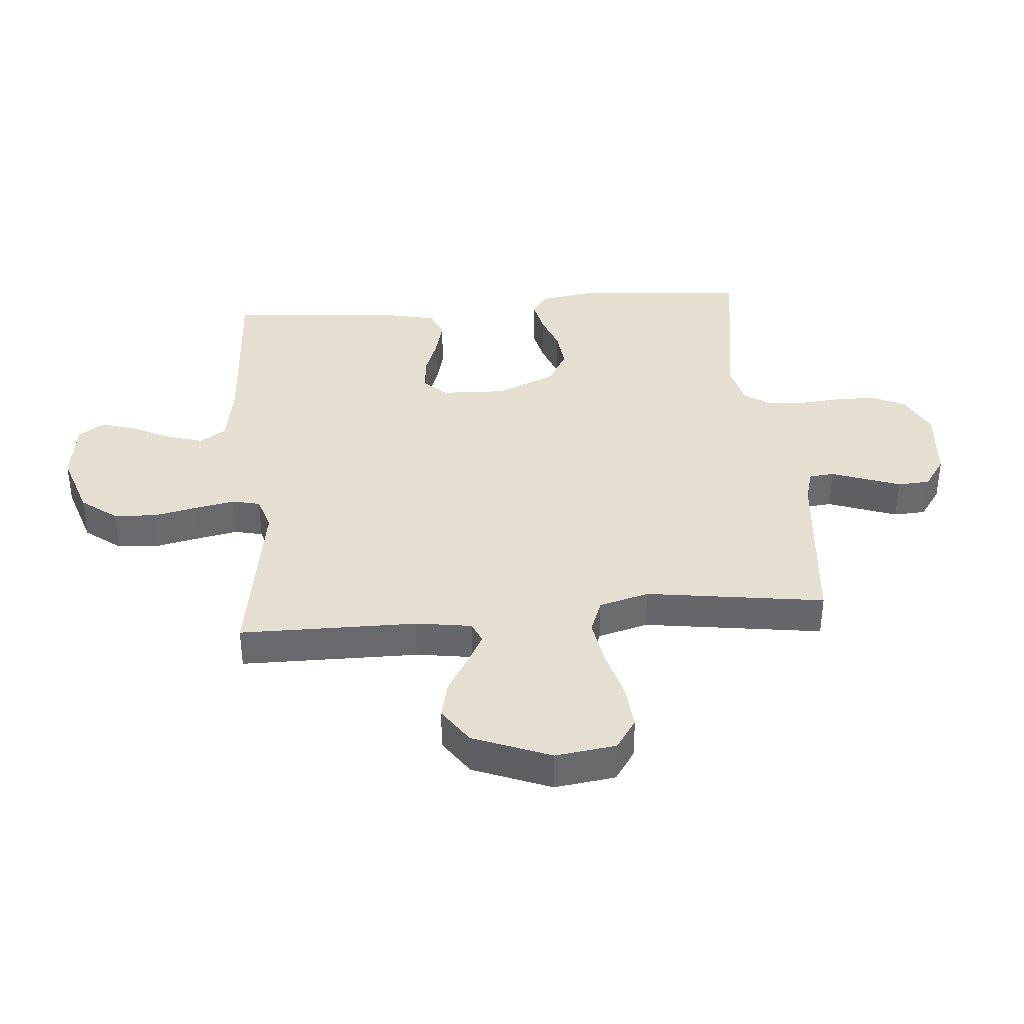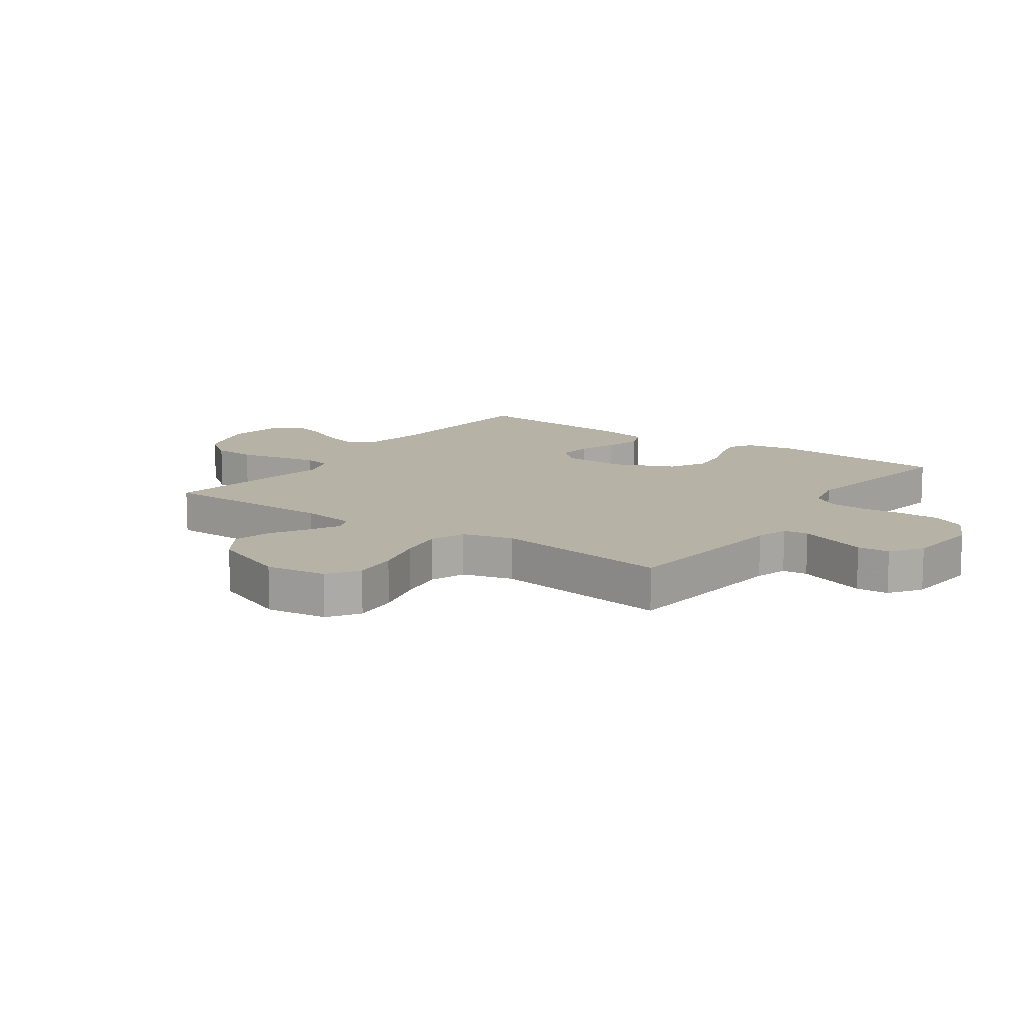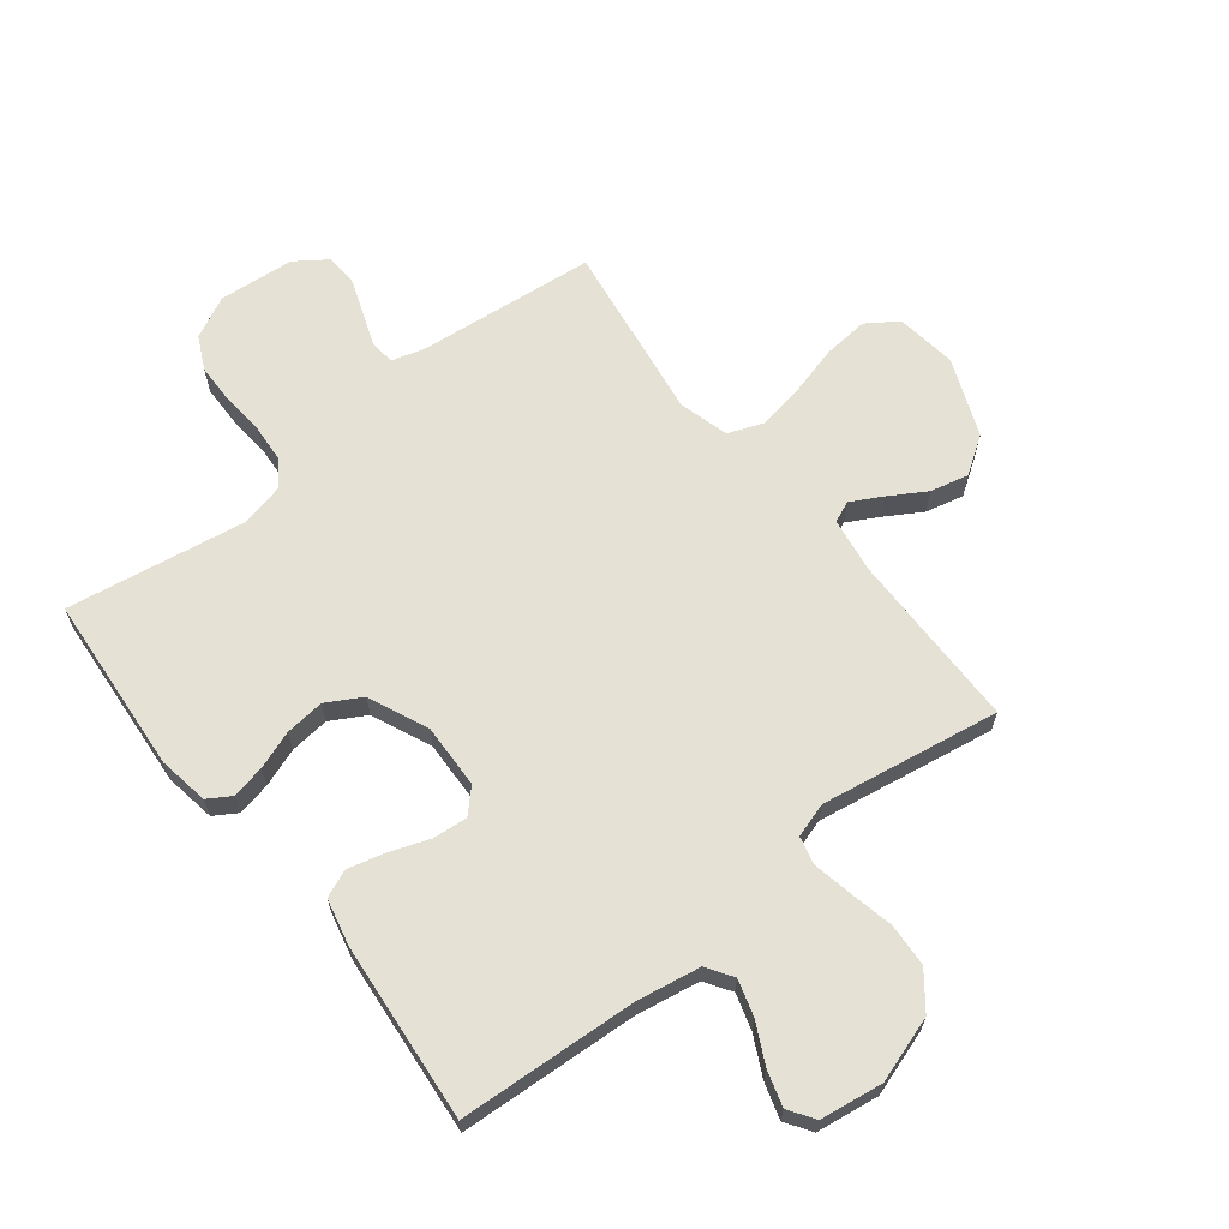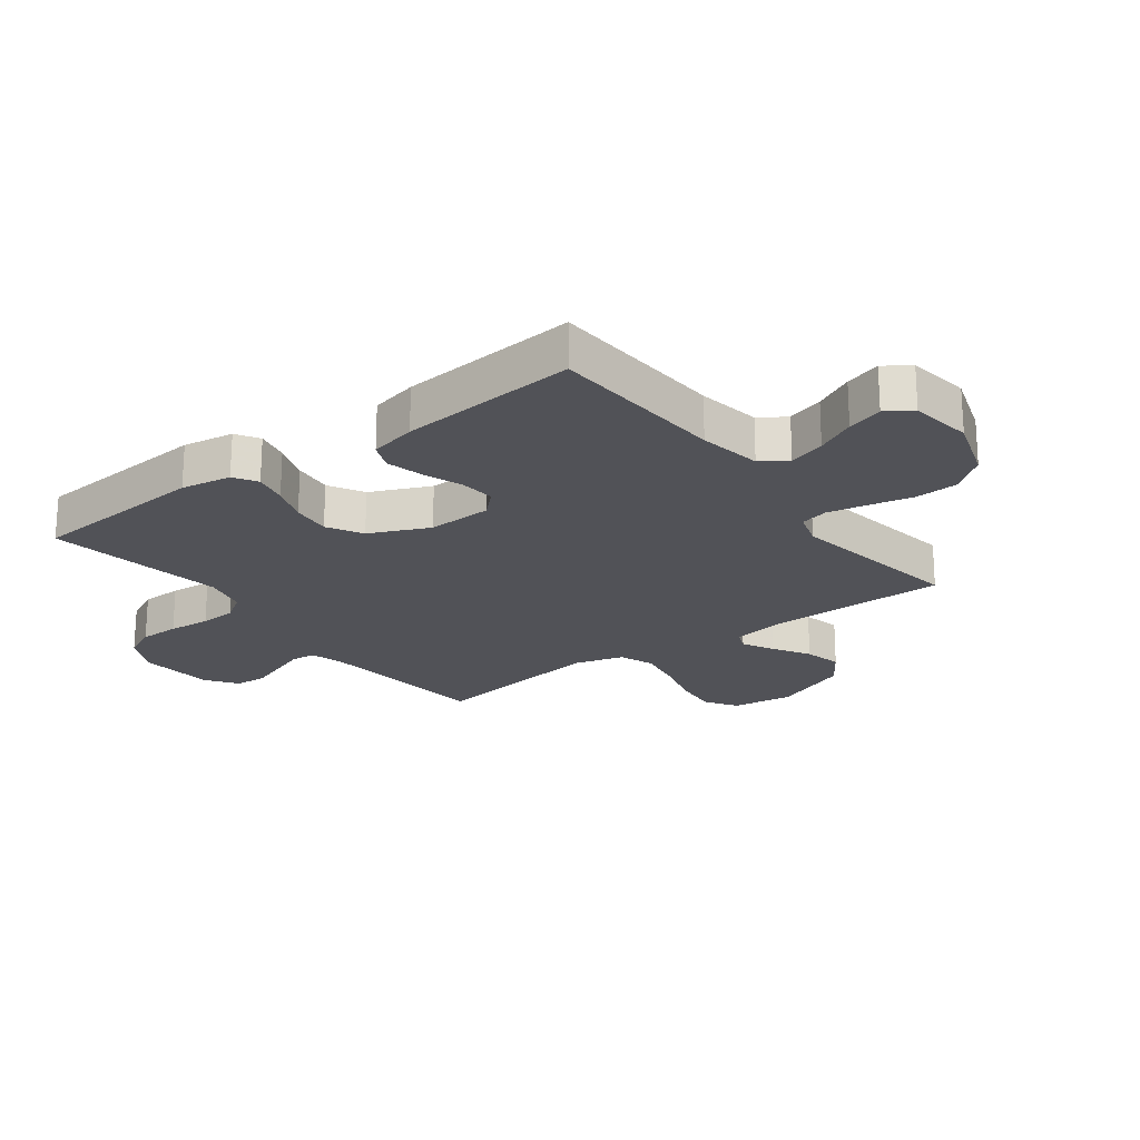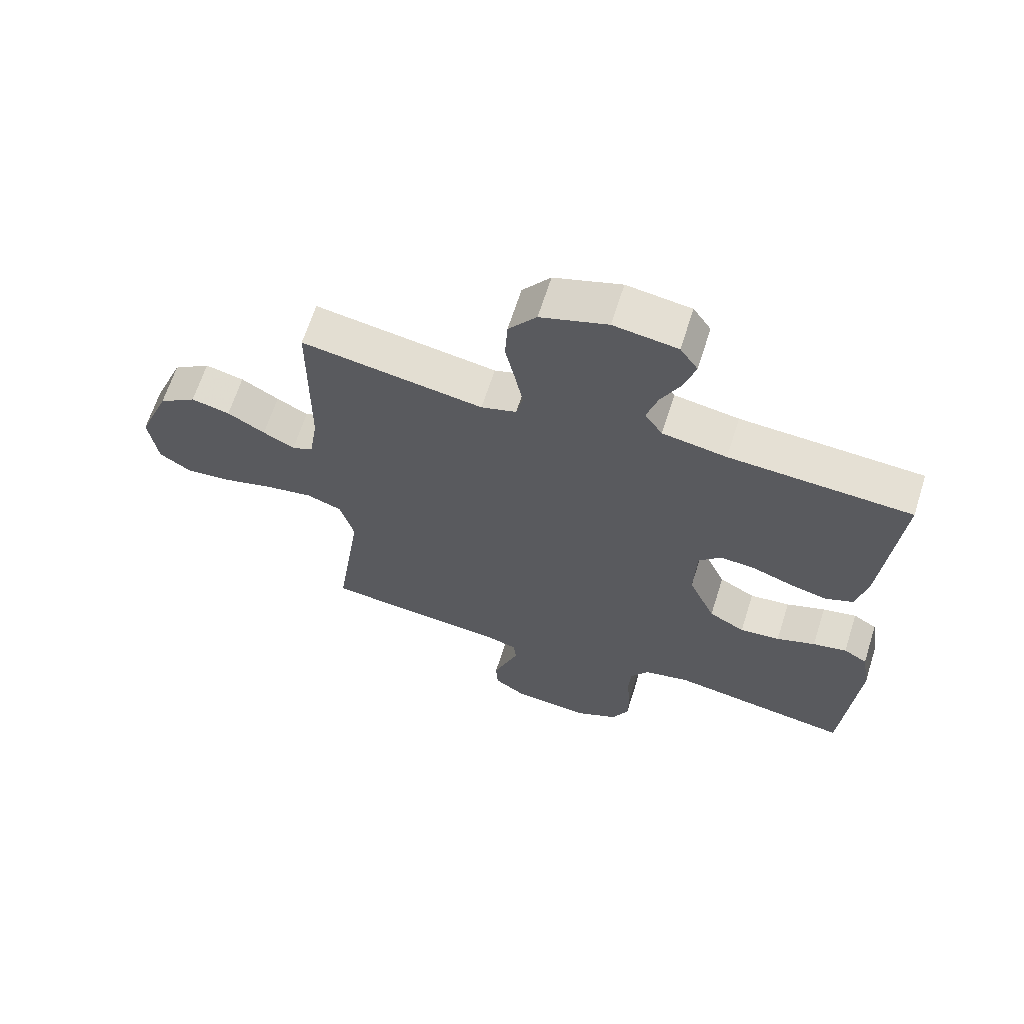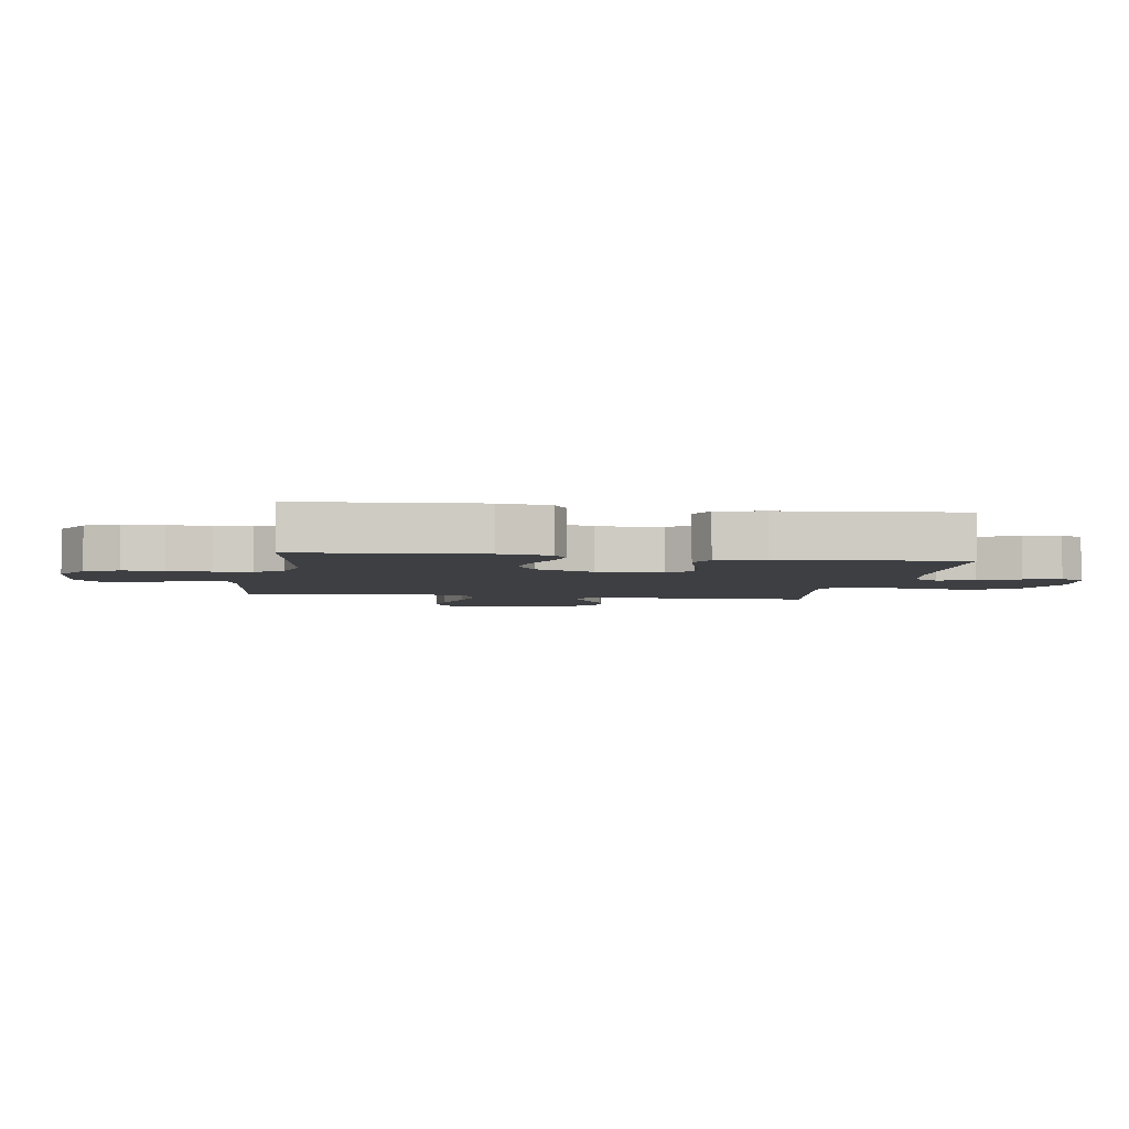
<metadata>
{"format":"obj","ext":"obj","renderer":"f3d","projection":"perspective","resolution":1024,"background":"white","views":[{"elev":37.5,"azim":85.1,"up":"+Y"},{"elev":12.4,"azim":125.2,"up":"+Y"},{"elev":65.0,"azim":-38.1,"up":"+Y"},{"elev":-21.5,"azim":-53.2,"up":"+Y"},{"elev":65.1,"azim":-162.4,"up":"+Z"},{"elev":-4.0,"azim":-99.3,"up":"+Y"}]}
</metadata>
<code>
v -0.5 0.07 -0.5
v -0.523 0.07 -0.2
v -0.509 0.07 -0.115
v -0.47 0.07 -0.091
v -0.414 0.07 -0.103
v -0.35 0.07 -0.126
v -0.284 0.07 -0.133
v -0.225 0.07 -0.1
v -0.181 0.07 0
v -0.185 0.07 0.109
v -0.222 0.07 0.147
v -0.28 0.07 0.142
v -0.346 0.07 0.118
v -0.409 0.07 0.102
v -0.455 0.07 0.121
v -0.473 0.07 0.2
v -0.5 0.07 0.5
v -0.2 0.07 0.517
v -0.094 0.07 0.535
v -0.065 0.07 0.579
v -0.083 0.07 0.64
v -0.116 0.07 0.706
v -0.134 0.07 0.766
v -0.105 0.07 0.809
v 0 0.07 0.824
v 0.11 0.07 0.788
v 0.156 0.07 0.728
v 0.16 0.07 0.656
v 0.144 0.07 0.582
v 0.131 0.07 0.516
v 0.142 0.07 0.469
v 0.2 0.07 0.451
v 0.5 0.07 0.5
v 0.502 0.07 0.2
v 0.516 0.07 0.108
v 0.551 0.07 0.093
v 0.603 0.07 0.121
v 0.665 0.07 0.158
v 0.729 0.07 0.173
v 0.791 0.07 0.131
v 0.843 0.07 0
v 0.829 0.07 -0.102
v 0.777 0.07 -0.137
v 0.701 0.07 -0.13
v 0.616 0.07 -0.107
v 0.538 0.07 -0.094
v 0.48 0.07 -0.116
v 0.457 0.07 -0.2
v 0.5 0.07 -0.5
v 0.2 0.07 -0.53
v 0.145 0.07 -0.546
v 0.141 0.07 -0.588
v 0.161 0.07 -0.643
v 0.183 0.07 -0.704
v 0.18 0.07 -0.758
v 0.127 0.07 -0.795
v 0 0.07 -0.806
v -0.07 0.07 -0.771
v -0.097 0.07 -0.715
v -0.098 0.07 -0.647
v -0.092 0.07 -0.576
v -0.096 0.07 -0.514
v -0.126 0.07 -0.469
v -0.2 0.07 -0.452
v -0.5 0 -0.5
v -0.523 0 -0.2
v -0.509 0 -0.115
v -0.47 0 -0.091
v -0.414 0 -0.103
v -0.35 0 -0.126
v -0.284 0 -0.133
v -0.225 0 -0.1
v -0.181 0 0
v -0.185 0 0.109
v -0.222 0 0.147
v -0.28 0 0.142
v -0.346 0 0.118
v -0.409 0 0.102
v -0.455 0 0.121
v -0.473 0 0.2
v -0.5 0 0.5
v -0.2 0 0.517
v -0.094 0 0.535
v -0.065 0 0.579
v -0.083 0 0.64
v -0.116 0 0.706
v -0.134 0 0.766
v -0.105 0 0.809
v 0 0 0.824
v 0.11 0 0.788
v 0.156 0 0.728
v 0.16 0 0.656
v 0.144 0 0.582
v 0.131 0 0.516
v 0.142 0 0.469
v 0.2 0 0.451
v 0.5 0 0.5
v 0.502 0 0.2
v 0.516 0 0.108
v 0.551 0 0.093
v 0.603 0 0.121
v 0.665 0 0.158
v 0.729 0 0.173
v 0.791 0 0.131
v 0.843 0 0
v 0.829 0 -0.102
v 0.777 0 -0.137
v 0.701 0 -0.13
v 0.616 0 -0.107
v 0.538 0 -0.094
v 0.48 0 -0.116
v 0.457 0 -0.2
v 0.5 0 -0.5
v 0.2 0 -0.53
v 0.145 0 -0.546
v 0.141 0 -0.588
v 0.161 0 -0.643
v 0.183 0 -0.704
v 0.18 0 -0.758
v 0.127 0 -0.795
v 0 0 -0.806
v -0.07 0 -0.771
v -0.097 0 -0.715
v -0.098 0 -0.647
v -0.092 0 -0.576
v -0.096 0 -0.514
v -0.126 0 -0.469
v -0.2 0 -0.452
f 58 59 60 61
f 58 61 62
f 57 58 62
f 56 57 62
f 55 56 62 63
f 52 53 54 55
f 48 49 50
f 47 48 50 51
f 42 43 44 45
f 42 45 46
f 41 42 46
f 40 41 46
f 37 38 39 40
f 36 37 40 46
f 35 36 46 47
f 32 33 34
f 31 32 34 35
f 26 27 28 29
f 26 29 30
f 25 26 30
f 24 25 30 31
f 21 22 23 24
f 20 21 24 31
f 15 16 17 18
f 15 18 19
f 12 13 14 15
f 12 15 19
f 11 12 19 20
f 3 4 5 6
f 3 6 7
f 64 1 2 3
f 63 64 3 7
f 52 55 63 7
f 31 35 47 51
f 10 11 20 31
f 9 10 31 51
f 8 9 51 52
f 7 8 52
f 125 124 123 122
f 126 125 122
f 126 122 121
f 126 121 120
f 127 126 120 119
f 119 118 117 116
f 114 113 112
f 115 114 112 111
f 109 108 107 106
f 110 109 106
f 110 106 105
f 110 105 104
f 104 103 102 101
f 110 104 101 100
f 111 110 100 99
f 98 97 96
f 99 98 96 95
f 93 92 91 90
f 94 93 90
f 94 90 89
f 95 94 89 88
f 88 87 86 85
f 95 88 85 84
f 82 81 80 79
f 83 82 79
f 79 78 77 76
f 83 79 76
f 84 83 76 75
f 70 69 68 67
f 71 70 67
f 67 66 65 128
f 71 67 128 127
f 71 127 119 116
f 115 111 99 95
f 95 84 75 74
f 115 95 74 73
f 116 115 73 72
f 116 72 71
f 1 65 66 2
f 2 66 67 3
f 3 67 68 4
f 4 68 69 5
f 5 69 70 6
f 6 70 71 7
f 7 71 72 8
f 8 72 73 9
f 9 73 74 10
f 10 74 75 11
f 11 75 76 12
f 12 76 77 13
f 13 77 78 14
f 14 78 79 15
f 15 79 80 16
f 16 80 81 17
f 17 81 82 18
f 18 82 83 19
f 19 83 84 20
f 20 84 85 21
f 21 85 86 22
f 22 86 87 23
f 23 87 88 24
f 24 88 89 25
f 25 89 90 26
f 26 90 91 27
f 27 91 92 28
f 28 92 93 29
f 29 93 94 30
f 30 94 95 31
f 31 95 96 32
f 32 96 97 33
f 33 97 98 34
f 34 98 99 35
f 35 99 100 36
f 36 100 101 37
f 37 101 102 38
f 38 102 103 39
f 39 103 104 40
f 40 104 105 41
f 41 105 106 42
f 42 106 107 43
f 43 107 108 44
f 44 108 109 45
f 45 109 110 46
f 46 110 111 47
f 47 111 112 48
f 48 112 113 49
f 49 113 114 50
f 50 114 115 51
f 51 115 116 52
f 52 116 117 53
f 53 117 118 54
f 54 118 119 55
f 55 119 120 56
f 56 120 121 57
f 57 121 122 58
f 58 122 123 59
f 59 123 124 60
f 60 124 125 61
f 61 125 126 62
f 62 126 127 63
f 63 127 128 64
f 64 128 65 1

</code>
